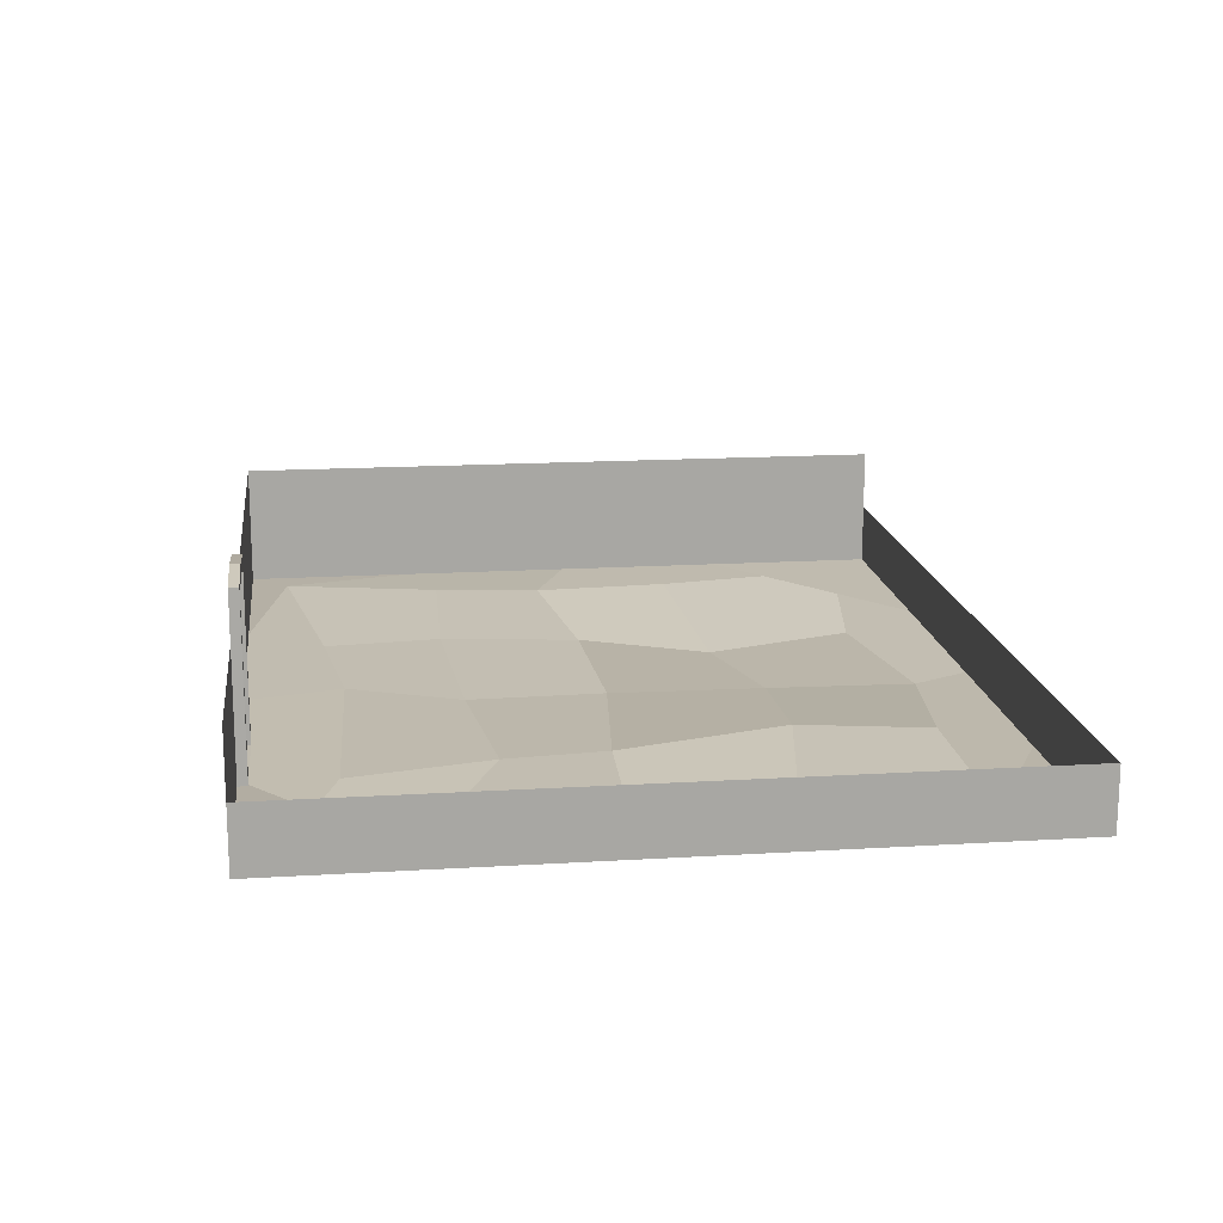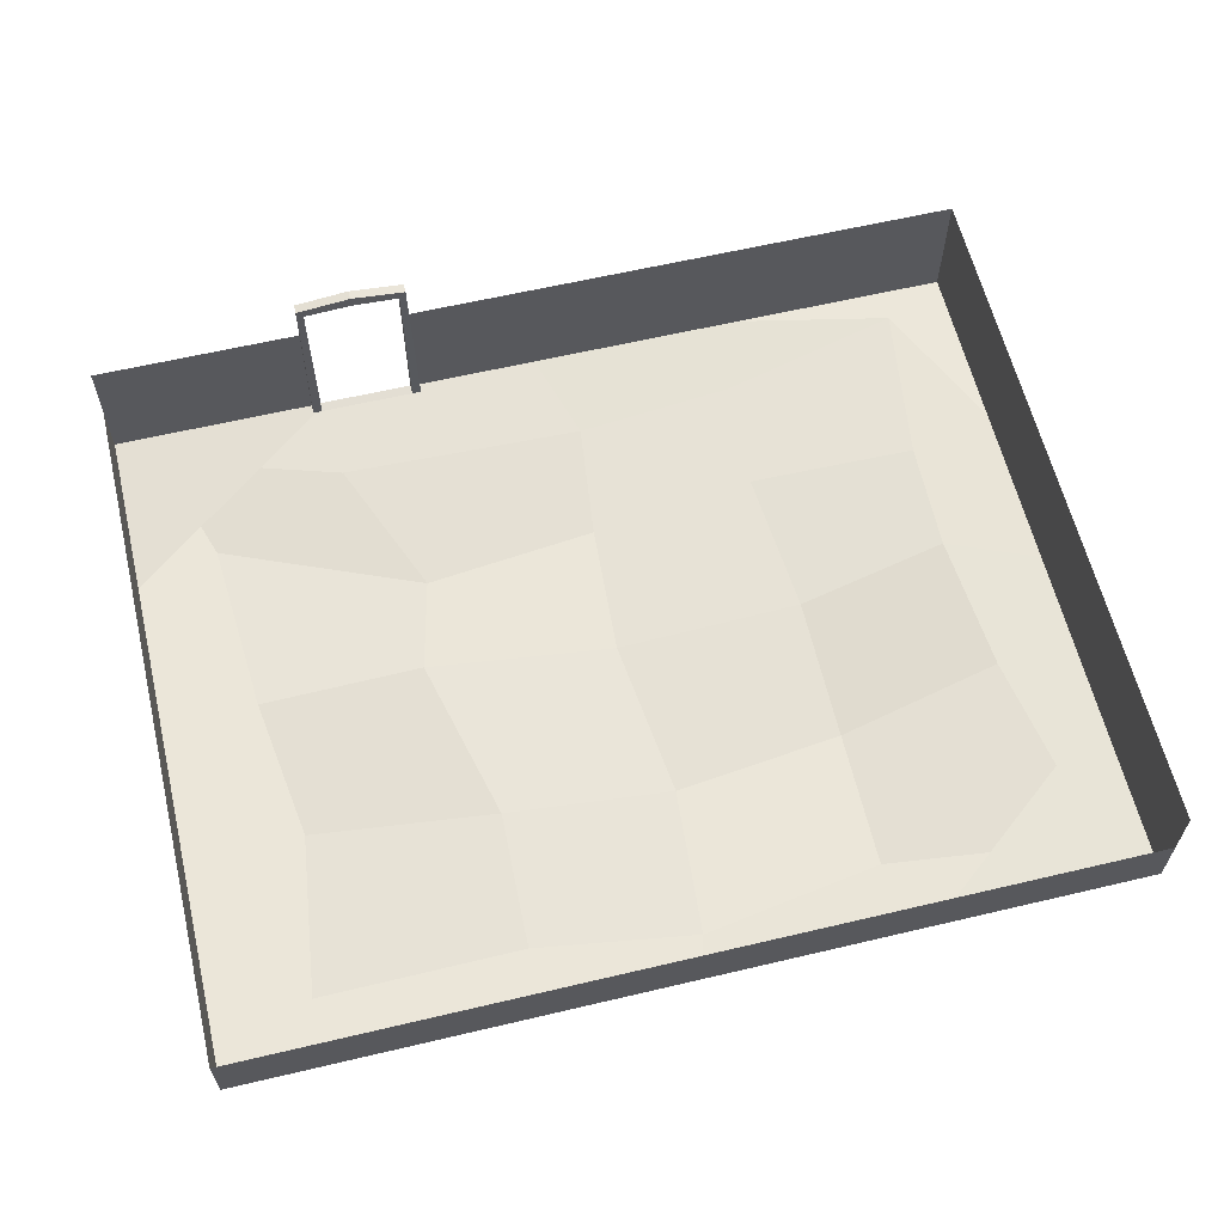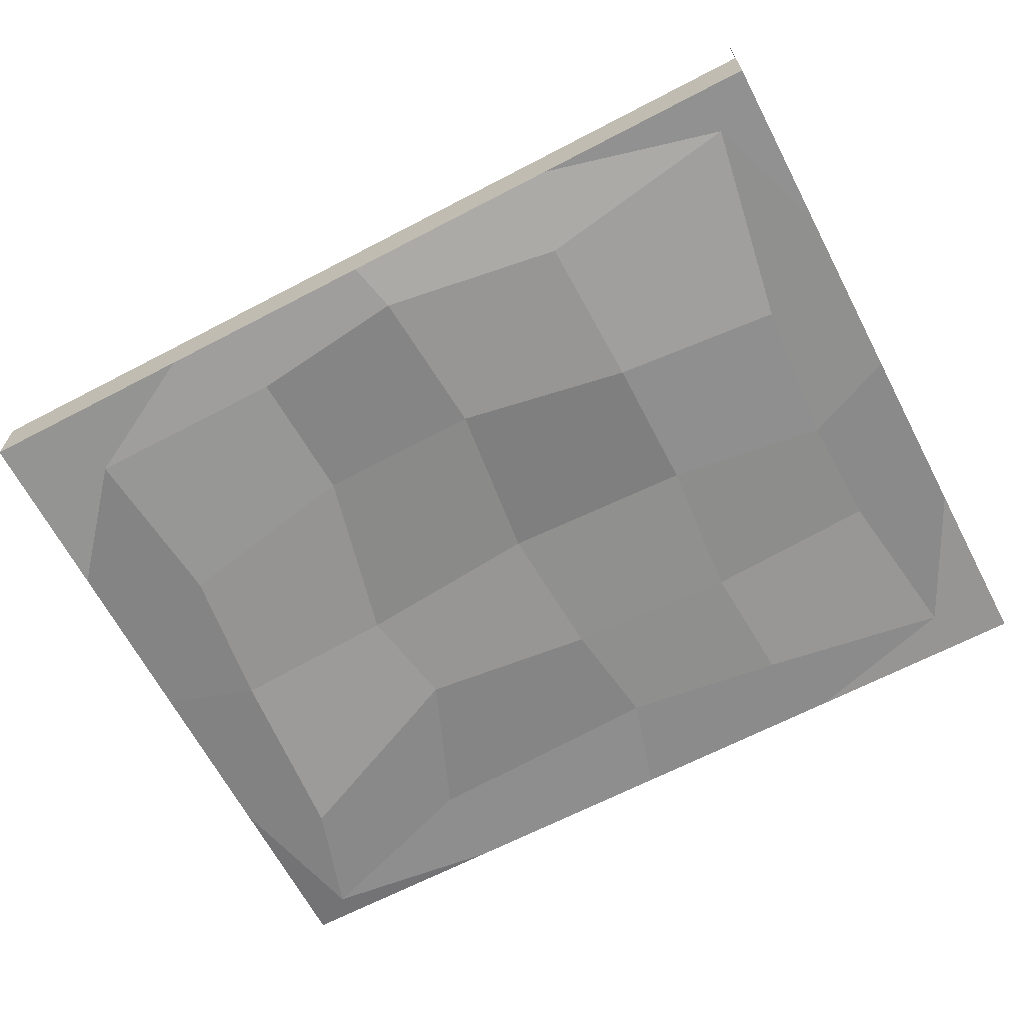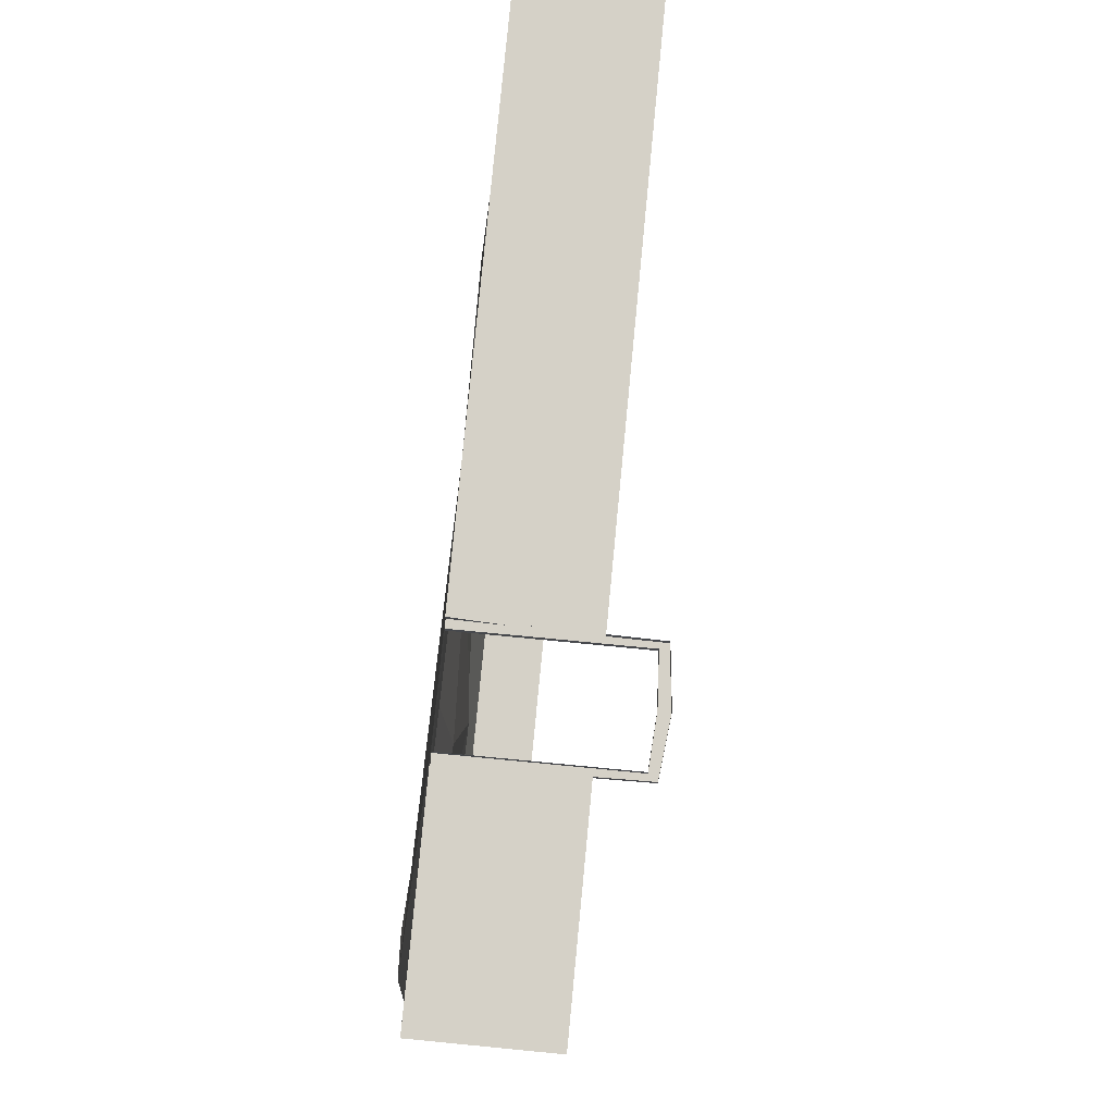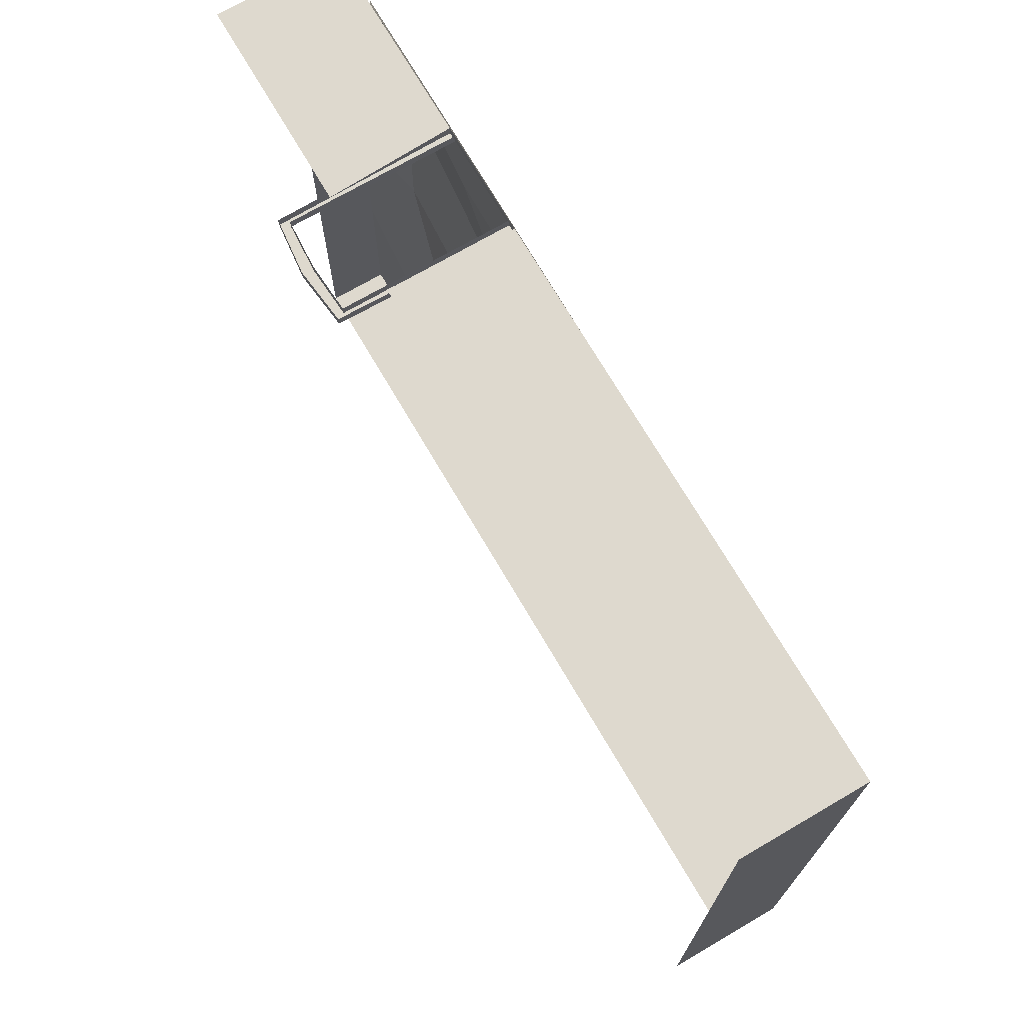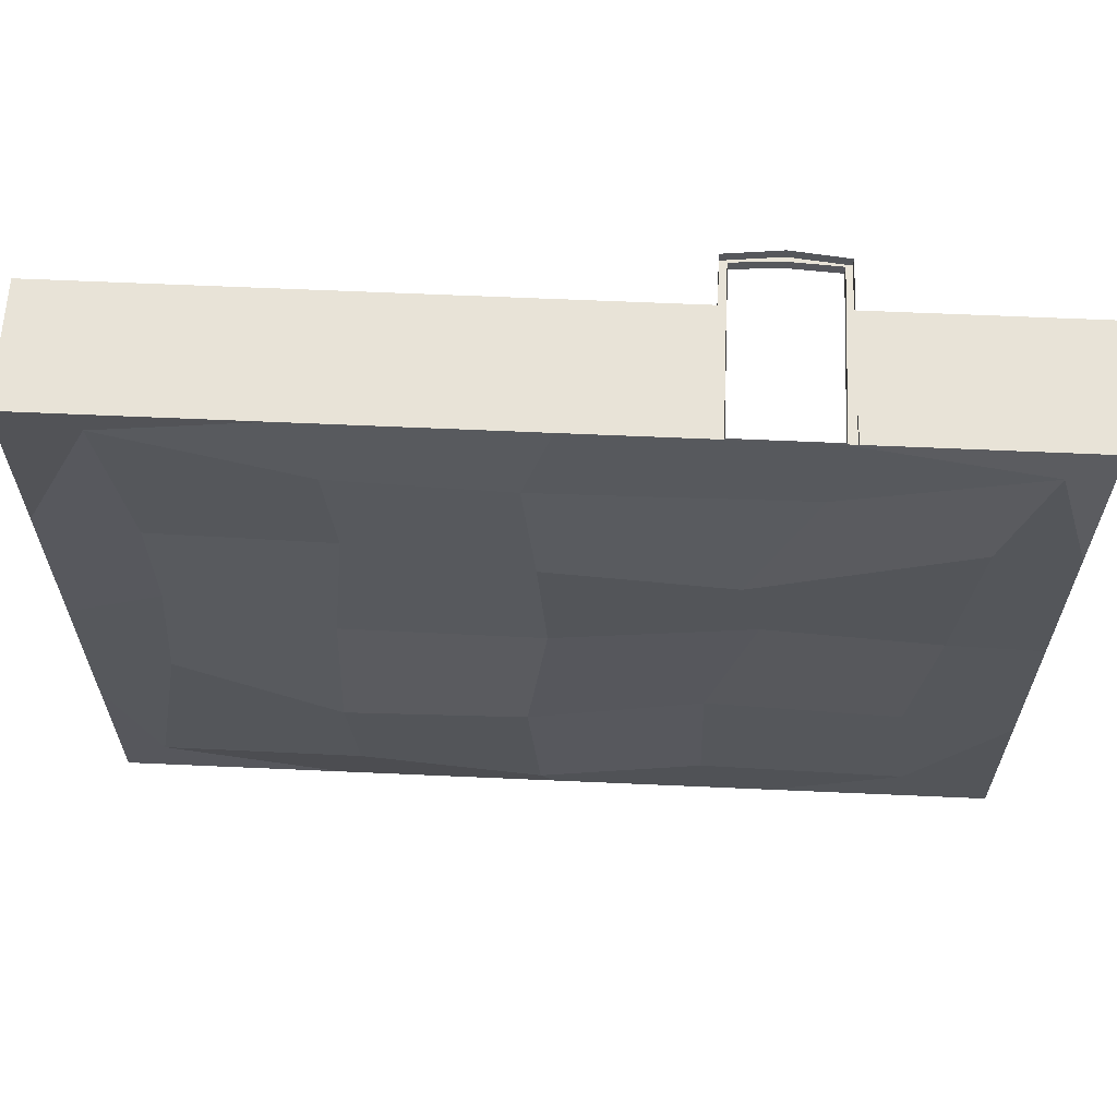
<metadata>
{"format":"obj","ext":"obj","renderer":"f3d","projection":"perspective","resolution":1024,"background":"white","views":[{"elev":15.9,"azim":82.7,"up":"+Y"},{"elev":61.4,"azim":166.5,"up":"+Y"},{"elev":-65.8,"azim":-152.3,"up":"+Y"},{"elev":78.9,"azim":95.5,"up":"+Z"},{"elev":71.6,"azim":-120.3,"up":"+Z"},{"elev":62.2,"azim":2.6,"up":"+Z"}]}
</metadata>
<code>
o GraveYard_Plane.007
v 3.5 0 -20
v 14.16 0 -28.44
v 14.16 0 -20
v 3.5 0 -28.44
v 3.5 1.5 -20
v 14.16 0.75 -28.44
v 14.16 1.5 -20
v 3.5 1.5 -28.44
v 11.57 0 -20.11
v 11.57 2 -20.11
v 11.65 2.098 -20.11
v 11.68 0 -20.11
v 10.43 0 -20.11
v 10.43 2 -20.11
v 11 0 -20.11
v 11 2.036 -20.11
v 11 2.171 -20.11
v 10.35 2.098 -20.11
v 10.32 0 -20.11
v 11.57 2 -20
v 11.68 -0 -20
v 11.65 2.098 -20
v 11.57 0.01321 -20
v 10.43 2 -20
v 11 2.036 -20
v 10.32 -0 -20
v 10.35 2.098 -20
v 11 2.171 -20
v 10.43 0.01321 -20
v 11 0.01321 -20
v 10.38 1.5 -20
v 11.61 1.5 -20
v 3.5 0.75 -28.44
v 14.16 0.75 -20
v 3.5 0 -24.22
v 14.16 0 -24.22
v 8.831 0 -28.44
v 8.831 0 -20
v 8.759 -0.108 -24.17
v 3.5 0 -26.33
v 14.16 0 -22.11
v 6.166 0 -28.44
v 11.5 0 -20
v 3.5 0 -22.11
v 14.16 0 -26.33
v 11.5 0 -28.44
v 6.166 0 -20
v 8.662 -0.1736 -27.87
v 8.498 -0.01241 -21.15
v 4.599 0.01157 -23.76
v 13.03 -0.1282 -23.91
v 13.64 -0.09974 -20.32
v 4.306 0.1048 -20.47
v 4.038 -0.004746 -27.89
v 13.03 -0.09721 -27.62
v 8.654 -0.1558 -22.53
v 11.04 -0.01219 -23.94
v 8.525 -0.1985 -26.09
v 6.472 -0.133 -24.1
v 13.18 -0.2083 -21.71
v 11.48 -0.03494 -21.05
v 4.573 0.05819 -22.42
v 6.544 -0.07681 -20.93
v 4.462 0.003411 -25.48
v 6.494 -0.1624 -27.53
v 12.78 -0.207 -25.64
v 10.6 -0.06223 -27.62
v 10.55 0.02874 -26
v 6.437 -0.3739 -25.78
v 10.77 -0.1497 -22.76
v 6.634 -0.008892 -22.36
f 25 16 10 20
f 11 17 28 22
f 12 11 22 21
f 17 11 10 16
f 23 20 10 9
f 11 12 9 10
f 30 23 9 15
f 25 24 14 16
f 18 27 28 17
f 19 26 27 18
f 17 16 14 18
f 29 13 14 24
f 18 14 13 19
f 30 15 13 29
f 8 5 1 44 35 40 4 33
f 33 4 42 37 46 2 6
f 34 6 2 45 36 41 3
f 3 21 32 7 34
f 31 26 1 5
f 55 45 2 46
f 54 65 48 37 42
f 71 56 39 59
f 52 41 36 51 60
f 70 60 51 57
f 38 43 52 61 49
f 43 3 41 52
f 44 53 62 50 35
f 1 47 53 44
f 47 38 49 63 53
f 40 54 42 4
f 35 50 64 54 40
f 69 58 48 65
f 48 67 55 46 37
f 68 66 55 67
f 51 36 45 55 66
f 58 68 67 48
f 39 57 68 58
f 57 51 66 68
f 64 69 65 54
f 50 59 69 64
f 59 39 58 69
f 56 70 57 39
f 49 61 70 56
f 61 52 60 70
f 62 71 59 50
f 53 63 71 62
f 63 49 56 71

</code>
